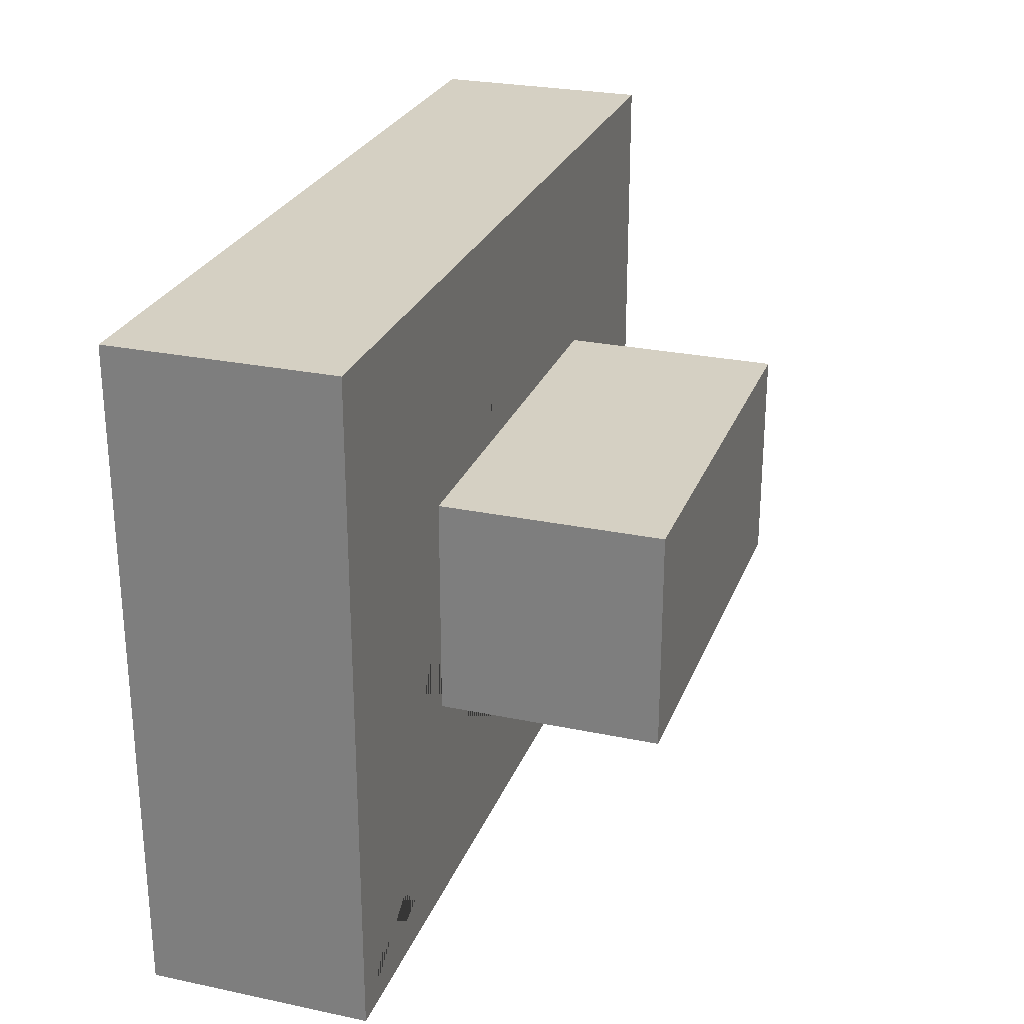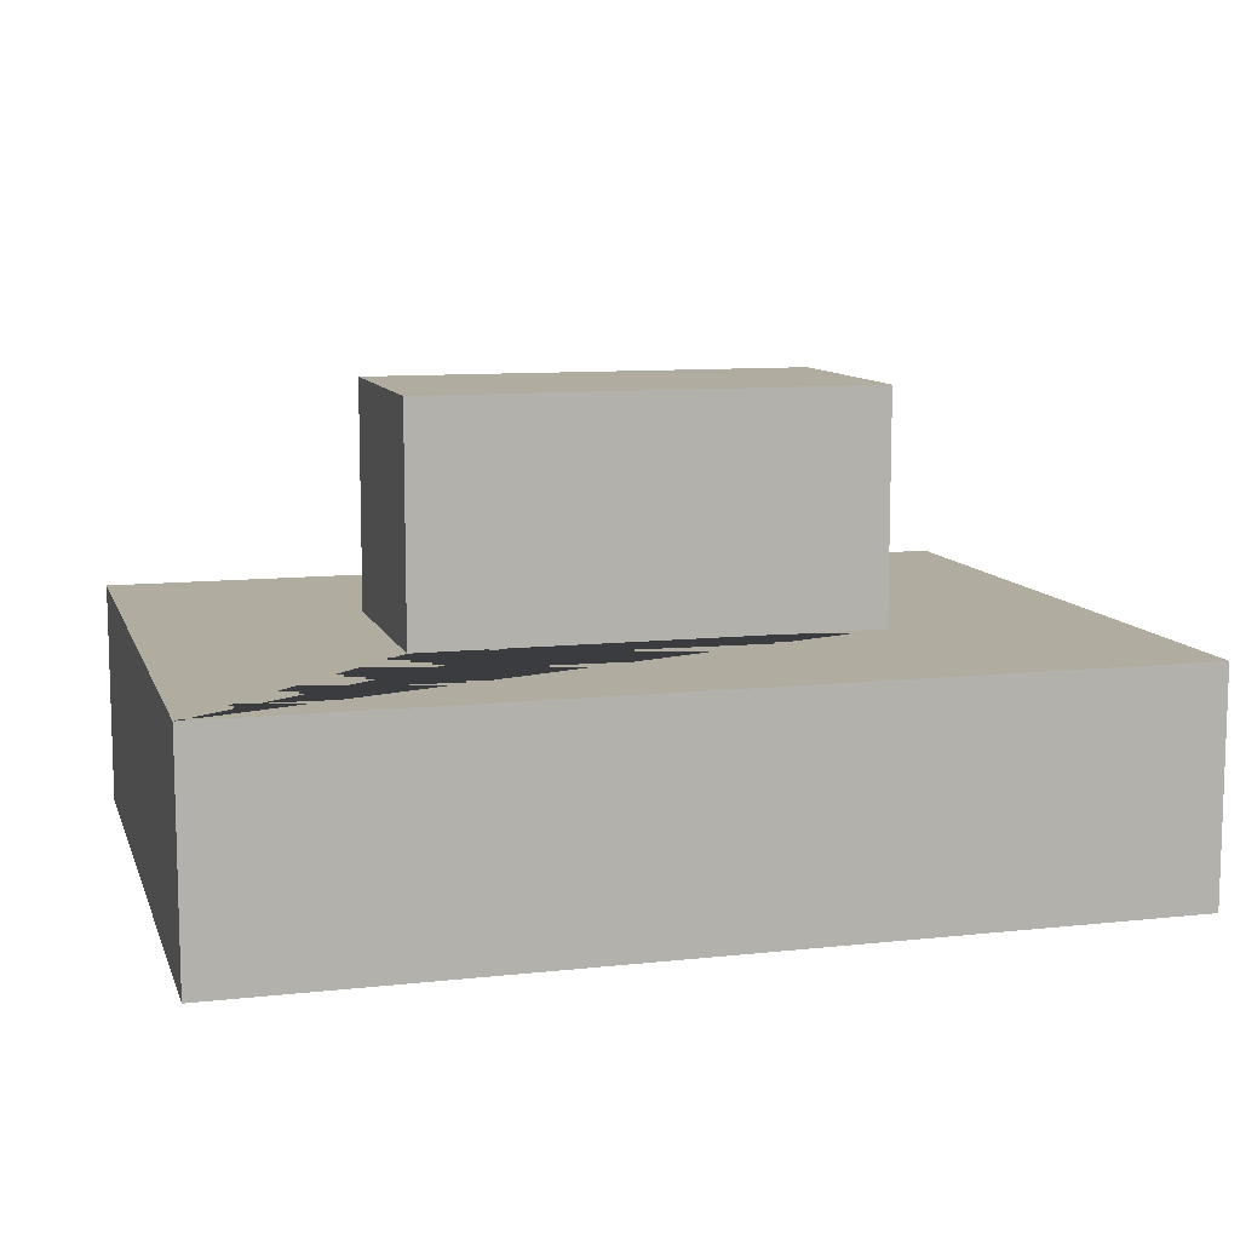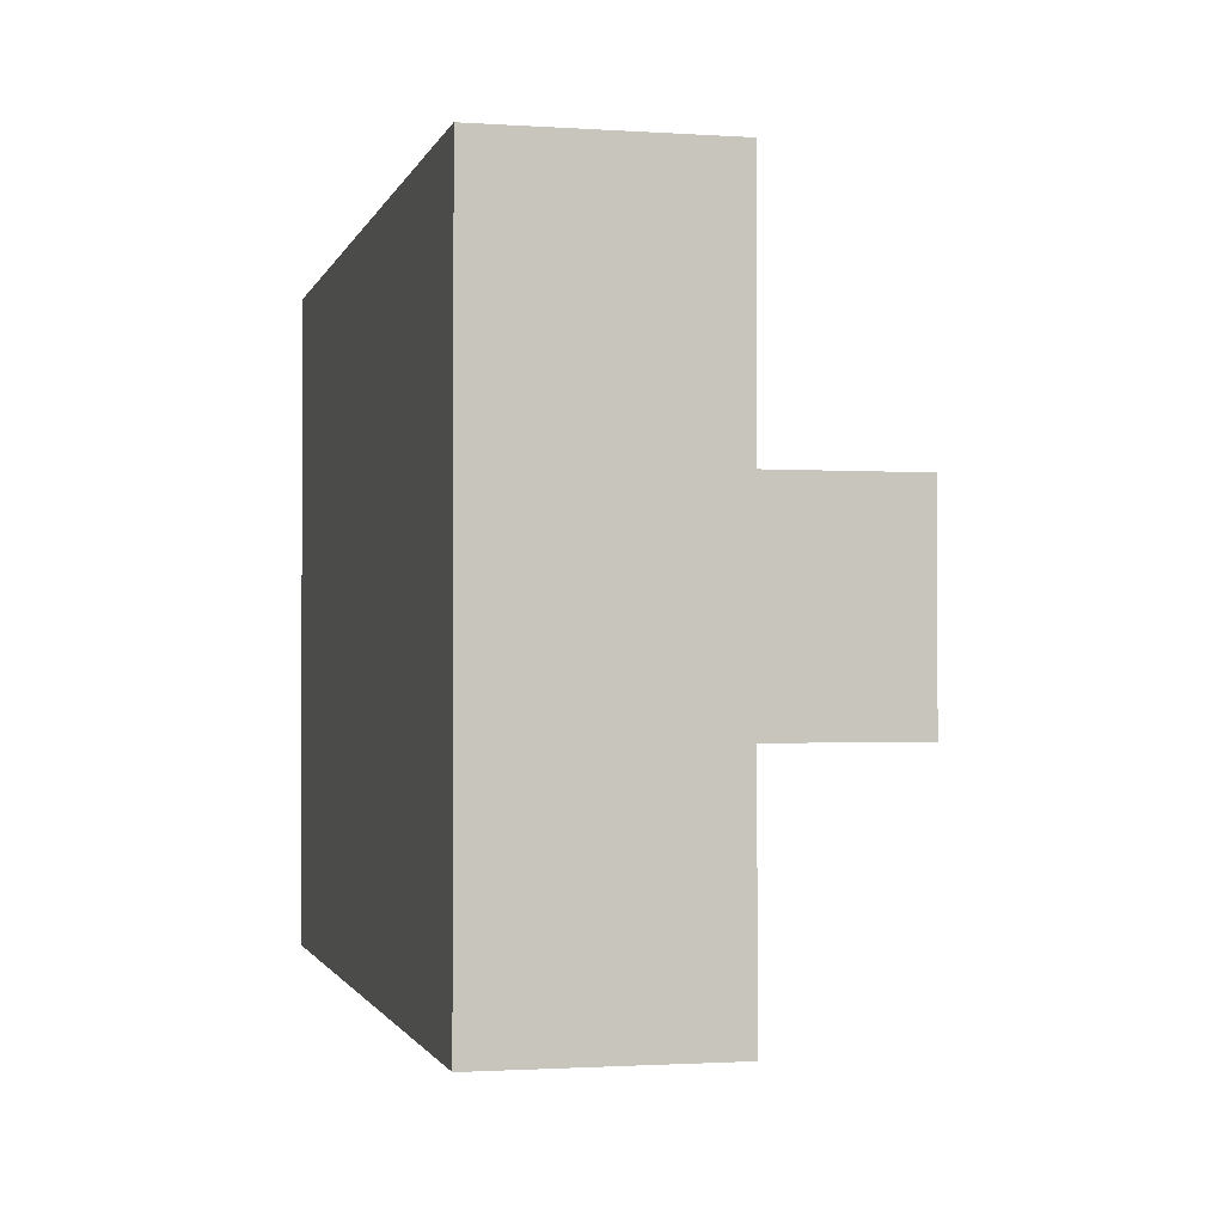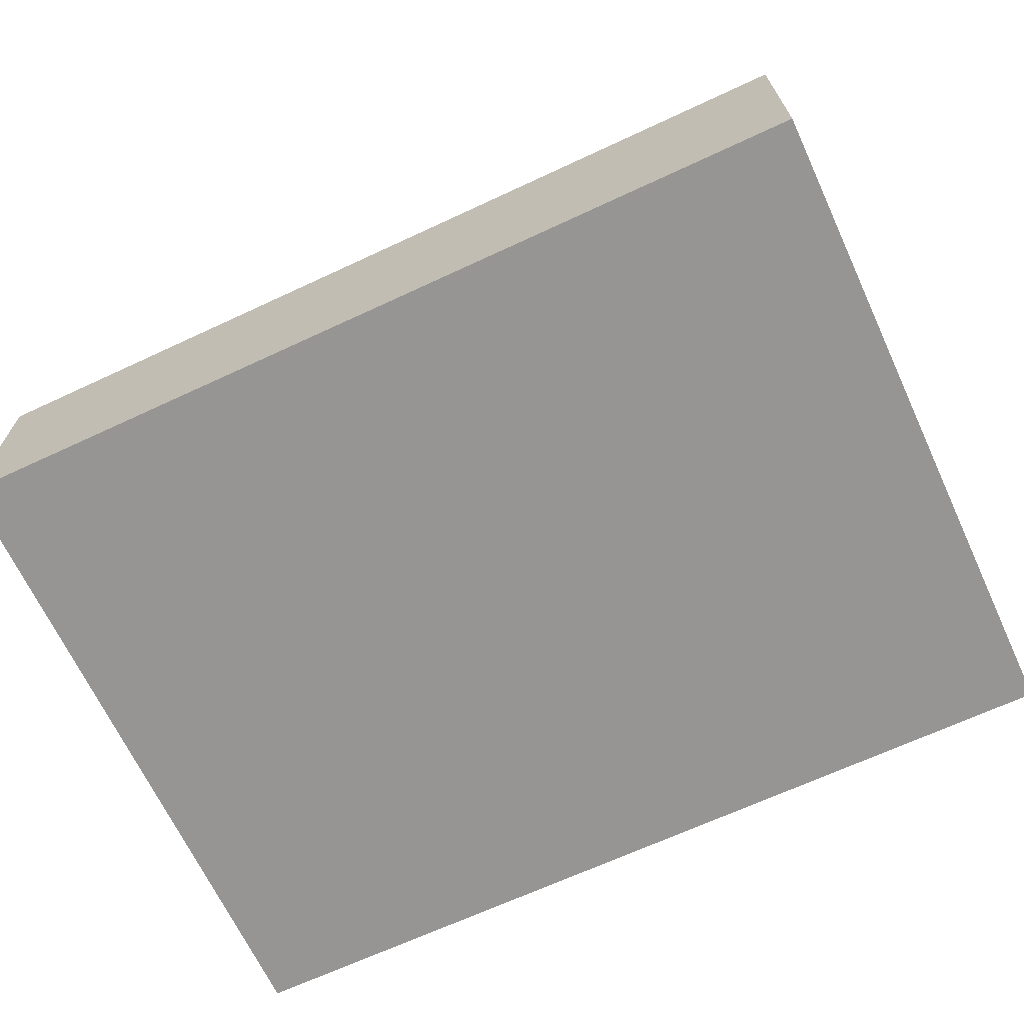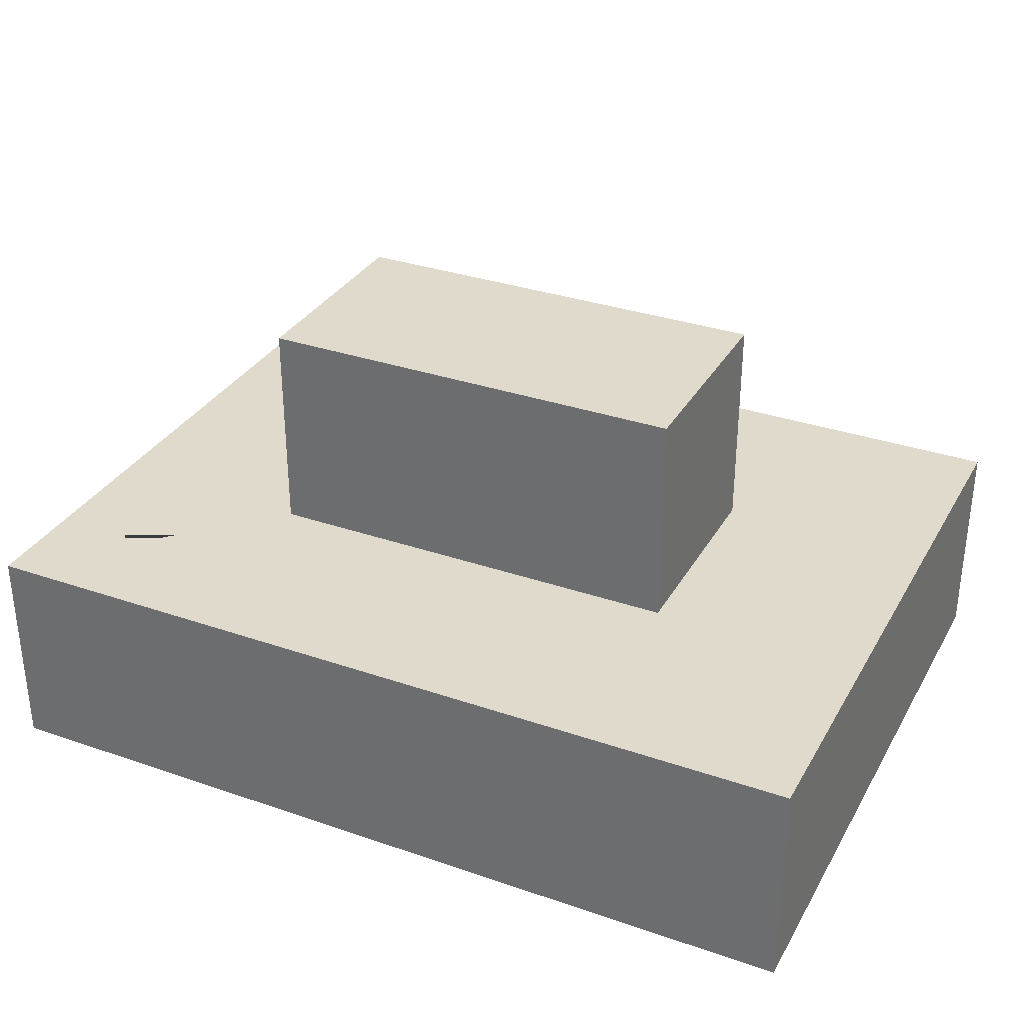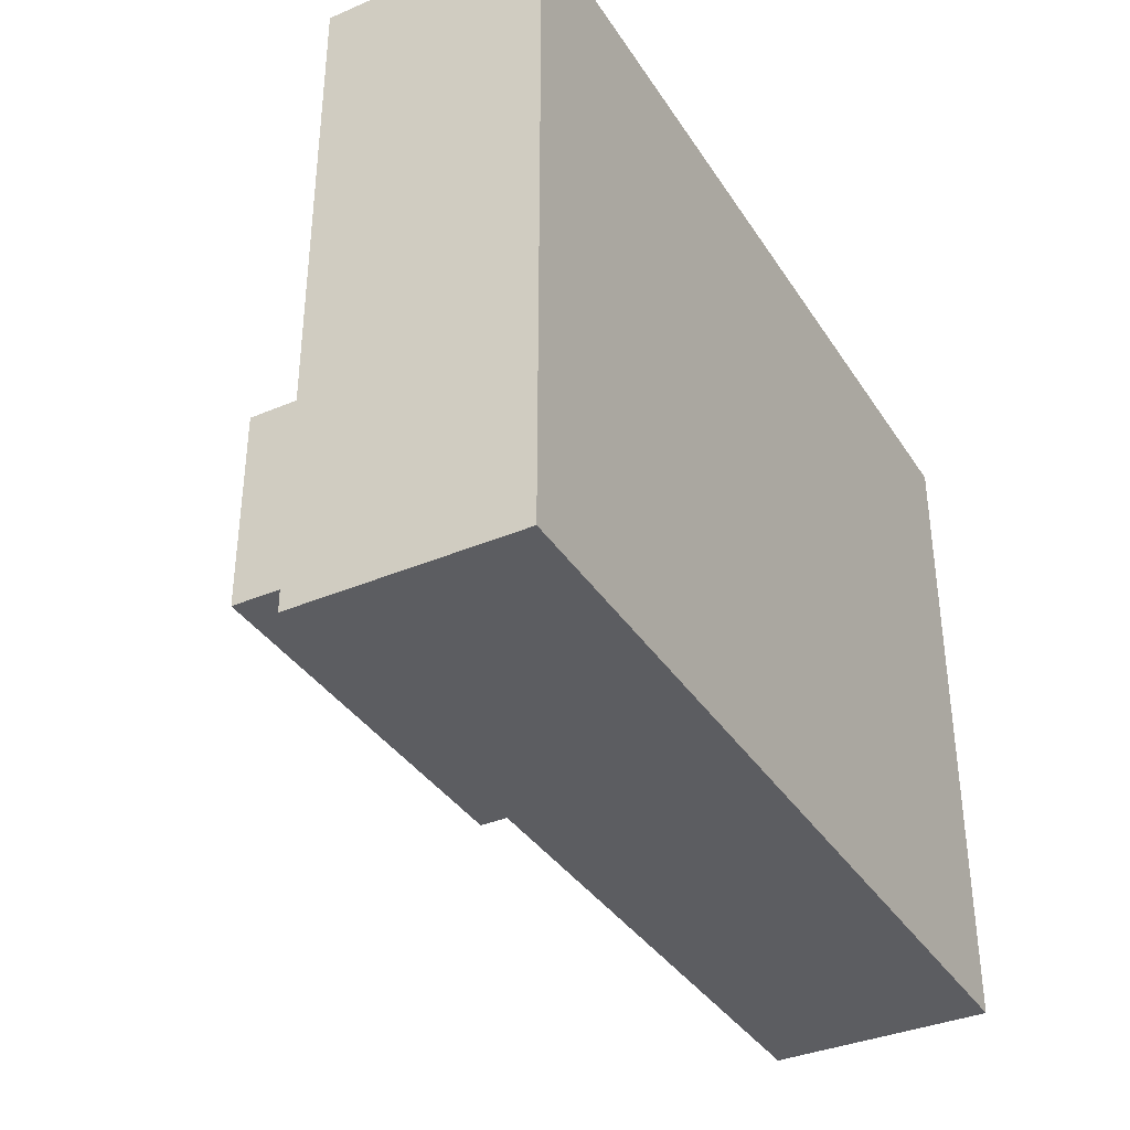
<metadata>
{"format":"obj","ext":"obj","renderer":"f3d","projection":"perspective","resolution":1024,"background":"white","views":[{"elev":26.4,"azim":-71.7,"up":"+Y"},{"elev":10.0,"azim":-15.7,"up":"+Z"},{"elev":-1.4,"azim":-103.6,"up":"+Y"},{"elev":-67.5,"azim":25.0,"up":"+Z"},{"elev":32.5,"azim":25.6,"up":"+Z"},{"elev":-36.6,"azim":118.9,"up":"+Y"}]}
</metadata>
<code>
o Button_Wall_Big_Gray_Button_Wall_Big_Gray.003
v -0.1944 -0.1667 -0.1
v -0.09445 0.03333 0.1
v -0.09445 -0.06667 0.1
v -0.09445 0.03333 0
v 0.1056 0.03333 0.1
v 0.2056 -0.1667 -0
v 0.2056 0.1333 0
v 0.2056 0.1333 -0.1
v 0.1056 -0.06667 0.1
v -0.09445 -0.06667 -0
v -0.1944 -0.1667 -0
v -0.09445 0.1333 0
v 0.2056 -0.1667 -0.1
v 0.1056 -0.06667 -0
v 0.1056 0.03333 0
v -0.1944 0.1333 0
v -0.1944 0.1333 -0.1
v 0.005555 0.1333 0
f 11 6 7 18 15 14 10 4 12 16
f 1 17 8 13
f 6 13 8 7
f 15 18 12 4
f 1 11 16 17
f 14 15 5 9
f 15 4 2 5
f 14 9 3 10
f 4 10 3 2
f 5 2 3 9
f 13 6 11 1
f 17 16 12 18 7 8

</code>
